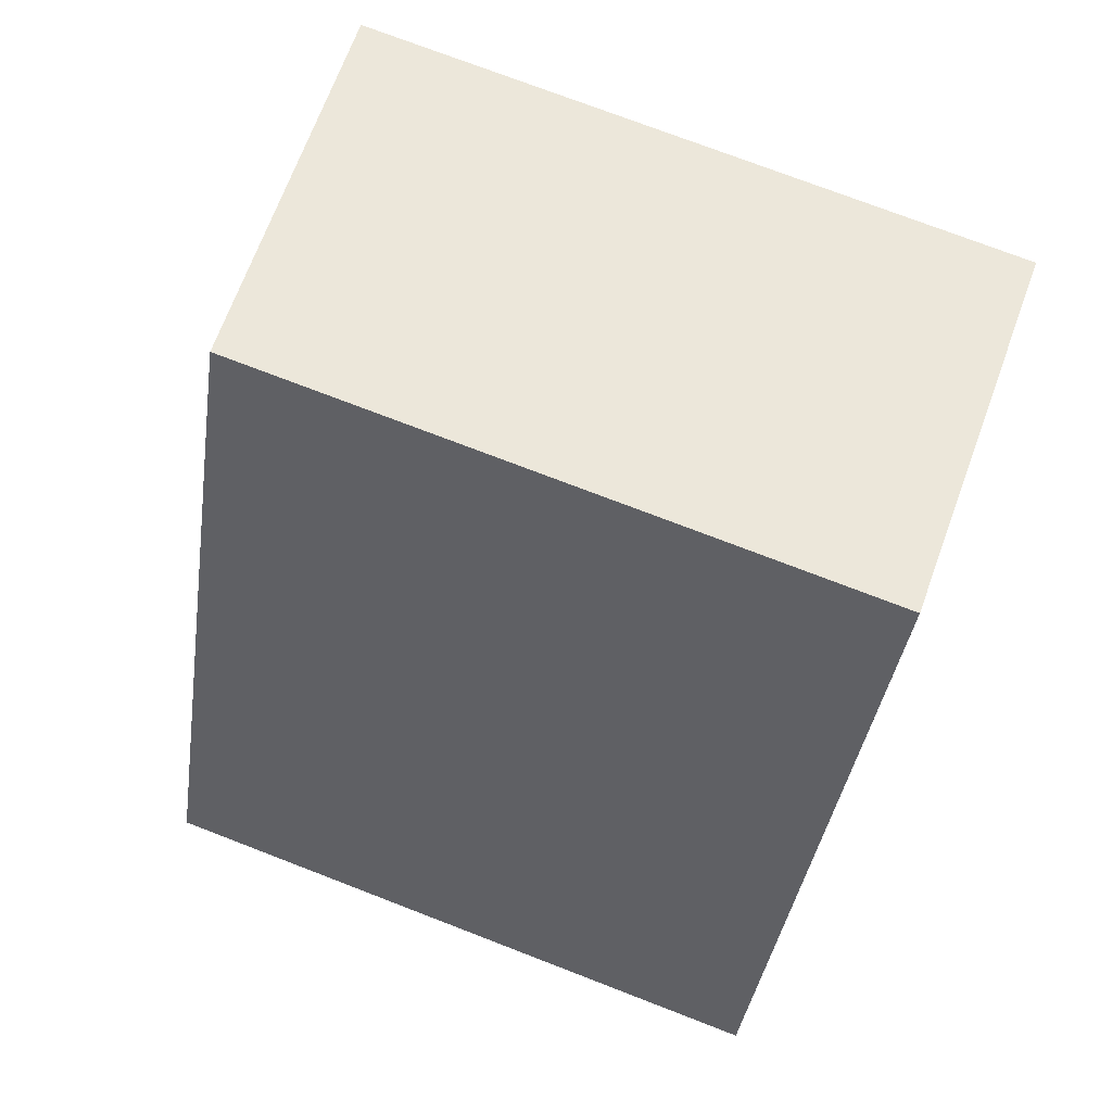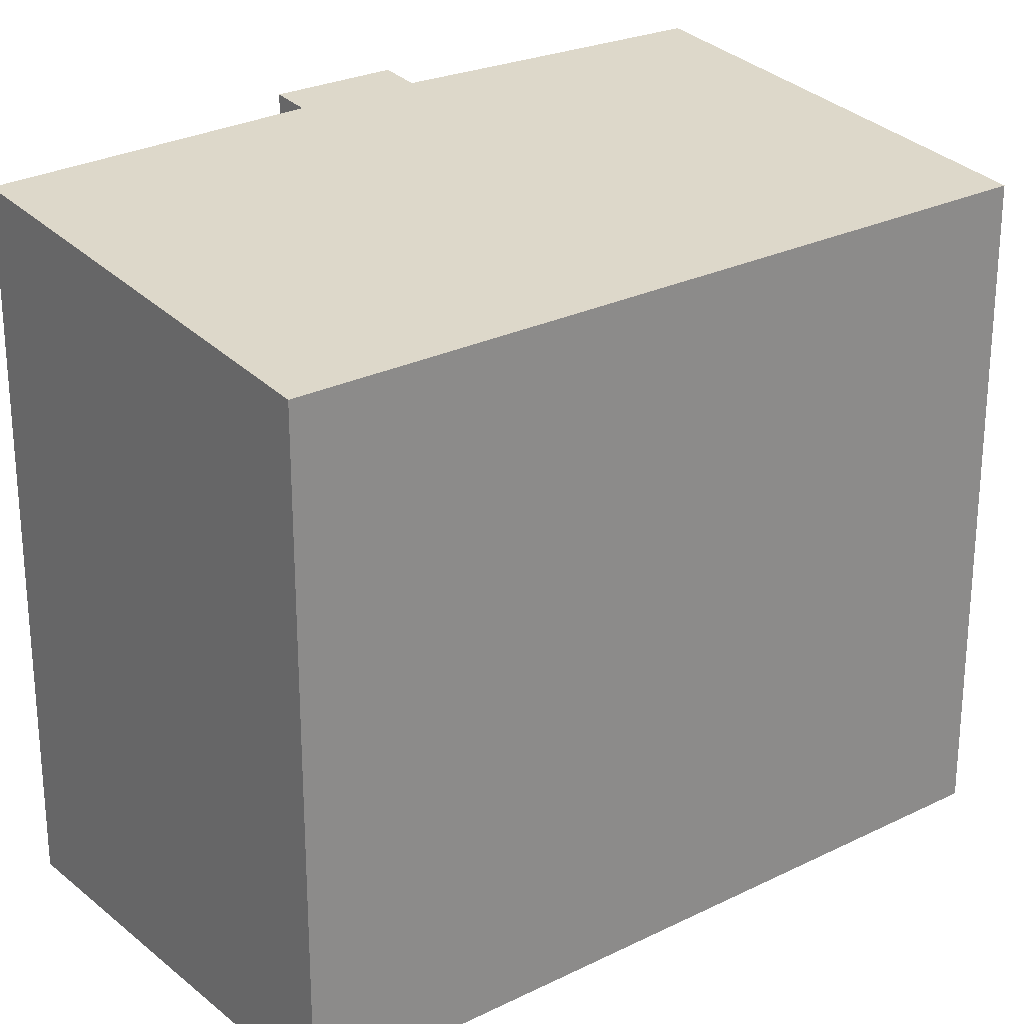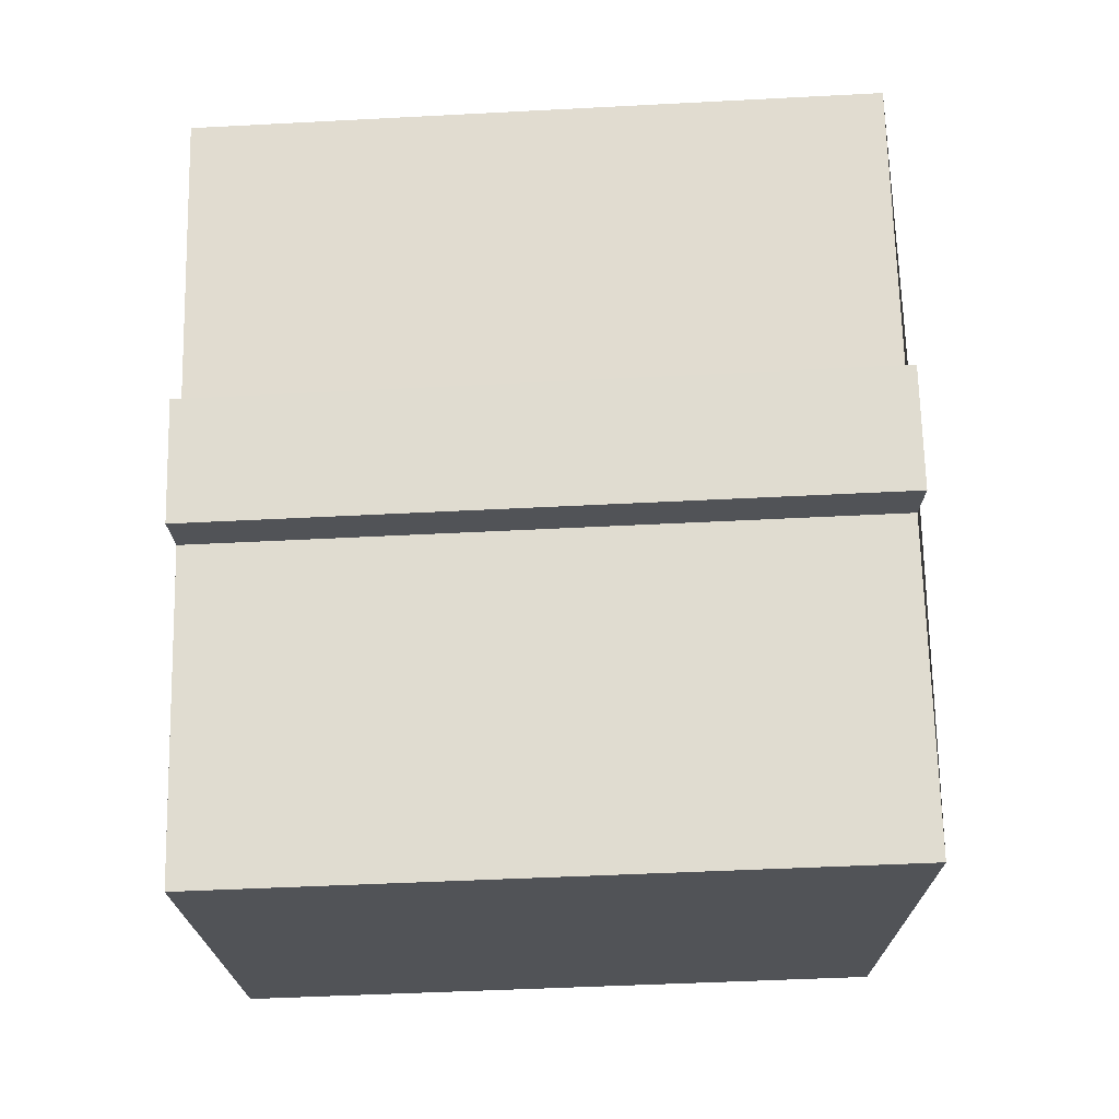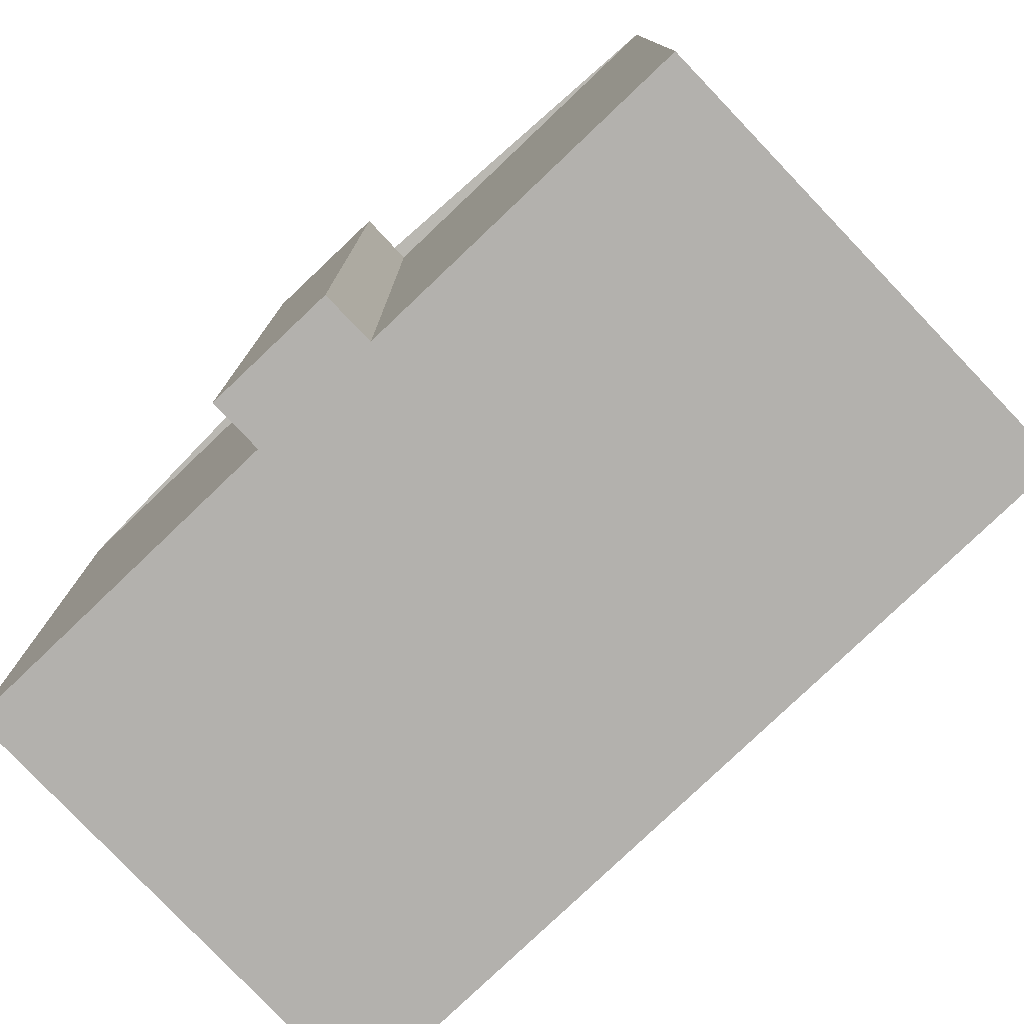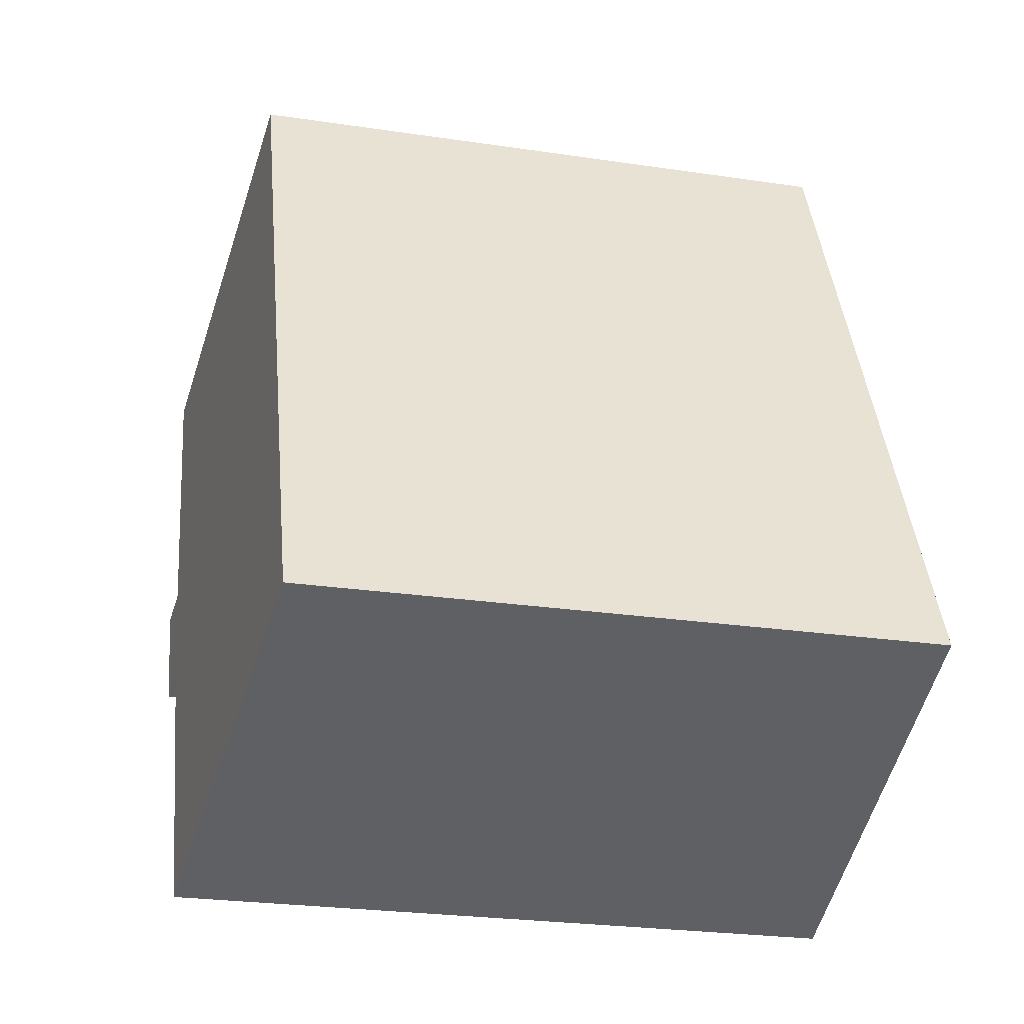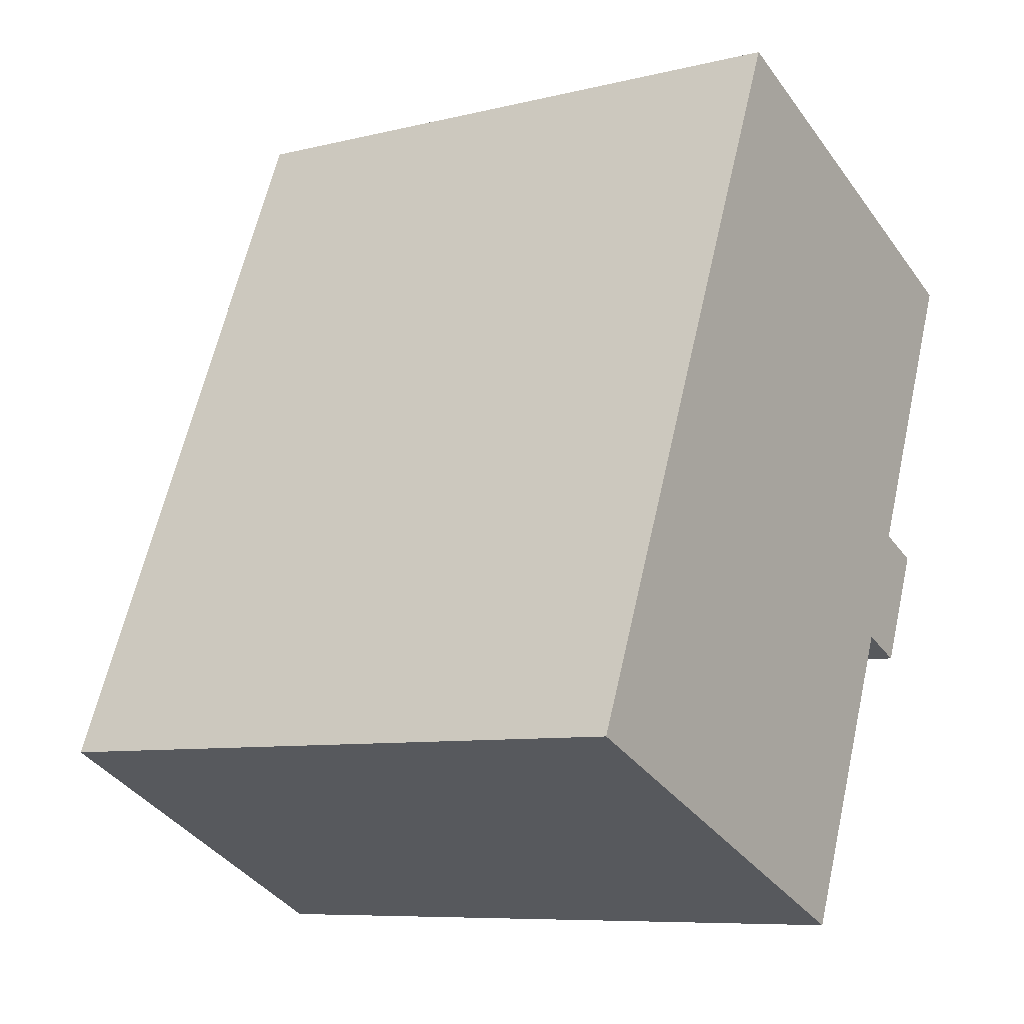
<metadata>
{"format":"obj","ext":"obj","renderer":"f3d","projection":"perspective","resolution":1024,"background":"white","views":[{"elev":74.3,"azim":111.1,"up":"+Y"},{"elev":26.0,"azim":74.9,"up":"+Z"},{"elev":-44.9,"azim":-86.5,"up":"+Y"},{"elev":-79.2,"azim":-23.3,"up":"+Z"},{"elev":-25.6,"azim":76.6,"up":"+Y"},{"elev":-8.1,"azim":124.3,"up":"+Y"}]}
</metadata>
<code>
v -1590 -1132 13.87
v -1589 -1132 13.77
v -1592 -1126 13.77
v -1584 -1122 12.89
v -1577 -1137 12.89
v -1586 -1140 13.76
v -1588 -1134 13.77
v -1589 -1135 13.87
v -1589 -1125 13.45
v -1583 -1139 13.46
v -1589 -1134 13.79
v -1590 -1132 13.79
v -1592 -1126 13.77
v -1589 -1125 13.45
v -1589 -1132 13.79
v -1586 -1131 13.46
v -1589 -1134 13.79
v -1585 -1133 13.46
v -1584 -1122 12.89
v -1581 -1129 12.89
v -1590 -1133 13.87
v -1580 -1131 12.89
v -1589 -1135 13.87
v -1577 -1137 12.89
v -1580 -1131 12.89
v -1584 -1122 12.9
v -1584 -1122 12.9
v -1581 -1129 12.89
v -1586 -1140 13.76
v -1583 -1139 13.46
v -1577 -1137 12.89
v -1577 -1137 12.89
v -1590 -1132 13.79
v -1590 -1132 13.87
v -1590 -1132 0
v -1590 -1132 -1.776e-15
v -1592 -1126 13.77
v -1589 -1132 13.77
v -1589 -1132 0
v -1592 -1126 0
v -1589 -1125 13.45
v -1592 -1126 13.77
v -1592 -1126 -1.776e-15
v -1589 -1125 0
v -1584 -1122 12.89
v -1584 -1122 12.89
v -1584 -1122 0
v -1584 -1122 0
v -1577 -1137 12.89
v -1577 -1137 12.89
v -1577 -1137 0
v -1577 -1137 0
v -1586 -1140 13.76
v -1586 -1140 13.76
v -1586 -1140 0
v -1586 -1140 1.776e-15
v -1589 -1134 13.79
v -1588 -1134 13.77
v -1588 -1134 0
v -1589 -1134 1.776e-15
v -1589 -1135 13.87
v -1589 -1135 13.87
v -1589 -1135 0
v -1589 -1135 -1.776e-15
v -1584 -1122 12.9
v -1589 -1125 13.45
v -1589 -1125 0
v -1584 -1122 1.776e-15
v -1586 -1140 13.76
v -1583 -1139 13.46
v -1583 -1139 0
v -1586 -1140 0
v -1589 -1135 13.87
v -1589 -1134 13.79
v -1589 -1134 1.776e-15
v -1589 -1135 0
v -1589 -1132 13.77
v -1590 -1132 13.79
v -1590 -1132 -1.776e-15
v -1589 -1132 0
v -1592 -1126 13.77
v -1592 -1126 13.77
v -1592 -1126 0
v -1592 -1126 -1.776e-15
v -1581 -1129 12.89
v -1584 -1122 12.89
v -1584 -1122 0
v -1581 -1129 0
v -1580 -1131 12.89
v -1581 -1129 12.89
v -1581 -1129 0
v -1580 -1131 0
v -1590 -1132 13.87
v -1590 -1133 13.87
v -1590 -1133 -1.776e-15
v -1590 -1132 0
v -1577 -1137 12.89
v -1580 -1131 12.89
v -1580 -1131 0
v -1577 -1137 0
v -1590 -1133 13.87
v -1589 -1135 13.87
v -1589 -1135 -1.776e-15
v -1590 -1133 -1.776e-15
v -1583 -1139 13.46
v -1577 -1137 12.89
v -1577 -1137 0
v -1583 -1139 0
v -1584 -1122 12.89
v -1584 -1122 12.9
v -1584 -1122 1.776e-15
v -1584 -1122 0
v -1588 -1134 13.77
v -1586 -1140 13.76
v -1586 -1140 1.776e-15
v -1588 -1134 0
v -1577 -1137 12.89
v -1577 -1137 12.89
v -1577 -1137 0
v -1577 -1137 0
v -1590 -1132 0
v -1589 -1132 0
v -1592 -1126 0
v -1584 -1122 0
v -1577 -1137 0
v -1586 -1140 0
v -1588 -1134 0
v -1589 -1135 0
f 30 10 6 29
f 32 5 24 31
f 17 11 8 23
f 13 3 9 14
f 15 12 2 13 14 16
f 17 15 16 18
f 27 4 19 26
f 26 19 20 28
f 21 1 12 15
f 28 20 22 25
f 23 21 15 17
f 31 24 10 30
f 26 14 9 27
f 28 16 14 26
f 25 18 16 28
f 29 7 11 17 18 30
f 31 25 22 32
f 30 18 25 31
f 34 35 36 33
f 38 39 40 37
f 42 43 44 41
f 46 47 48 45
f 50 51 52 49
f 54 55 56 53
f 58 59 60 57
f 62 63 64 61
f 66 67 68 65
f 70 71 72 69
f 74 75 76 73
f 78 79 80 77
f 82 83 84 81
f 86 87 88 85
f 90 91 92 89
f 94 95 96 93
f 98 99 100 97
f 102 103 104 101
f 106 107 108 105
f 110 111 112 109
f 114 115 116 113
f 118 119 120 117
f 122 123 124 125 126 127 128 121

</code>
